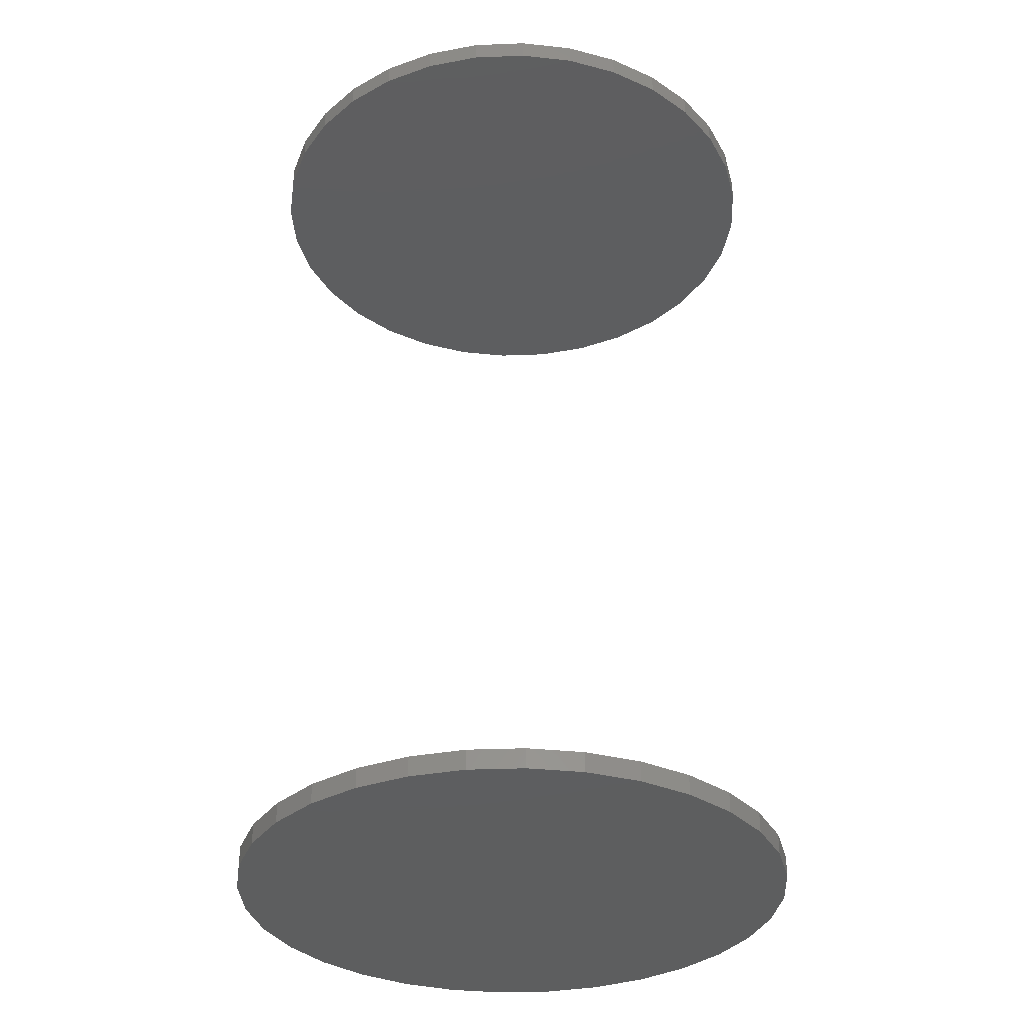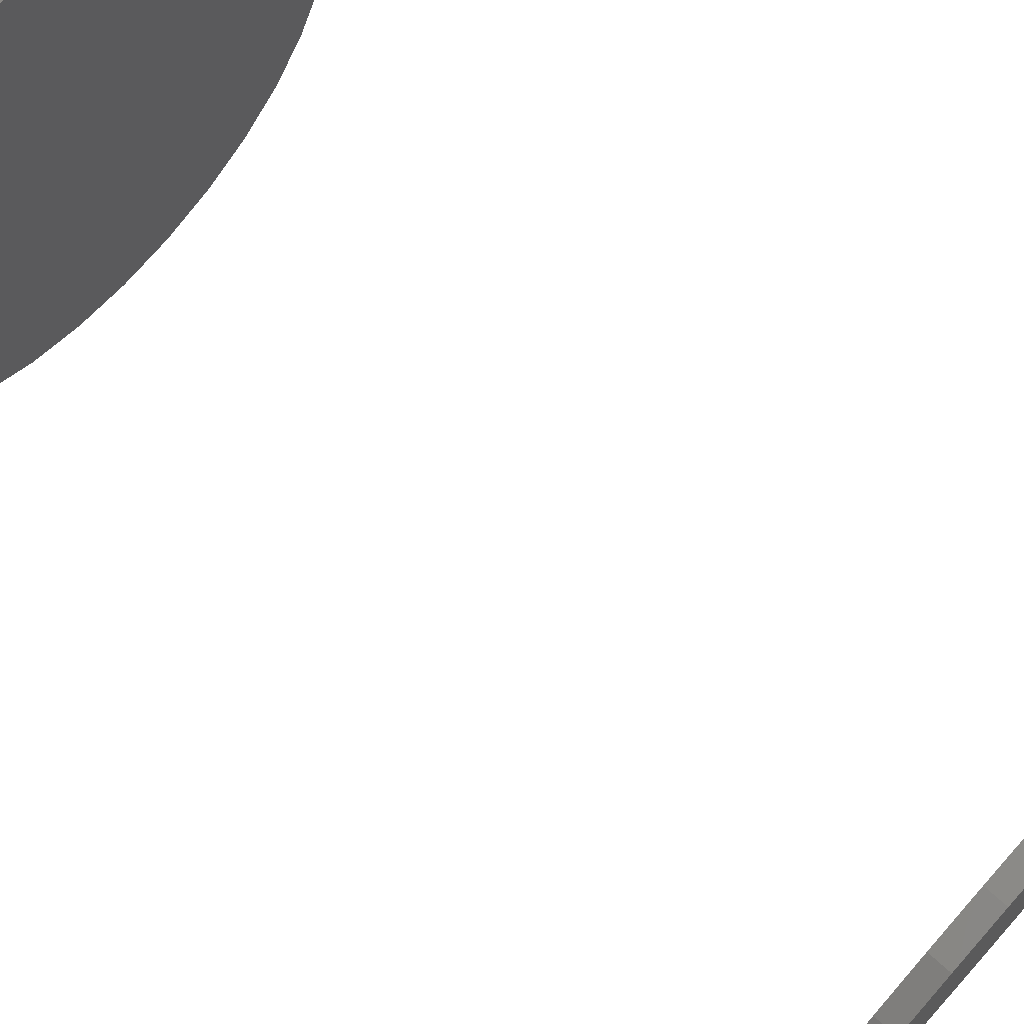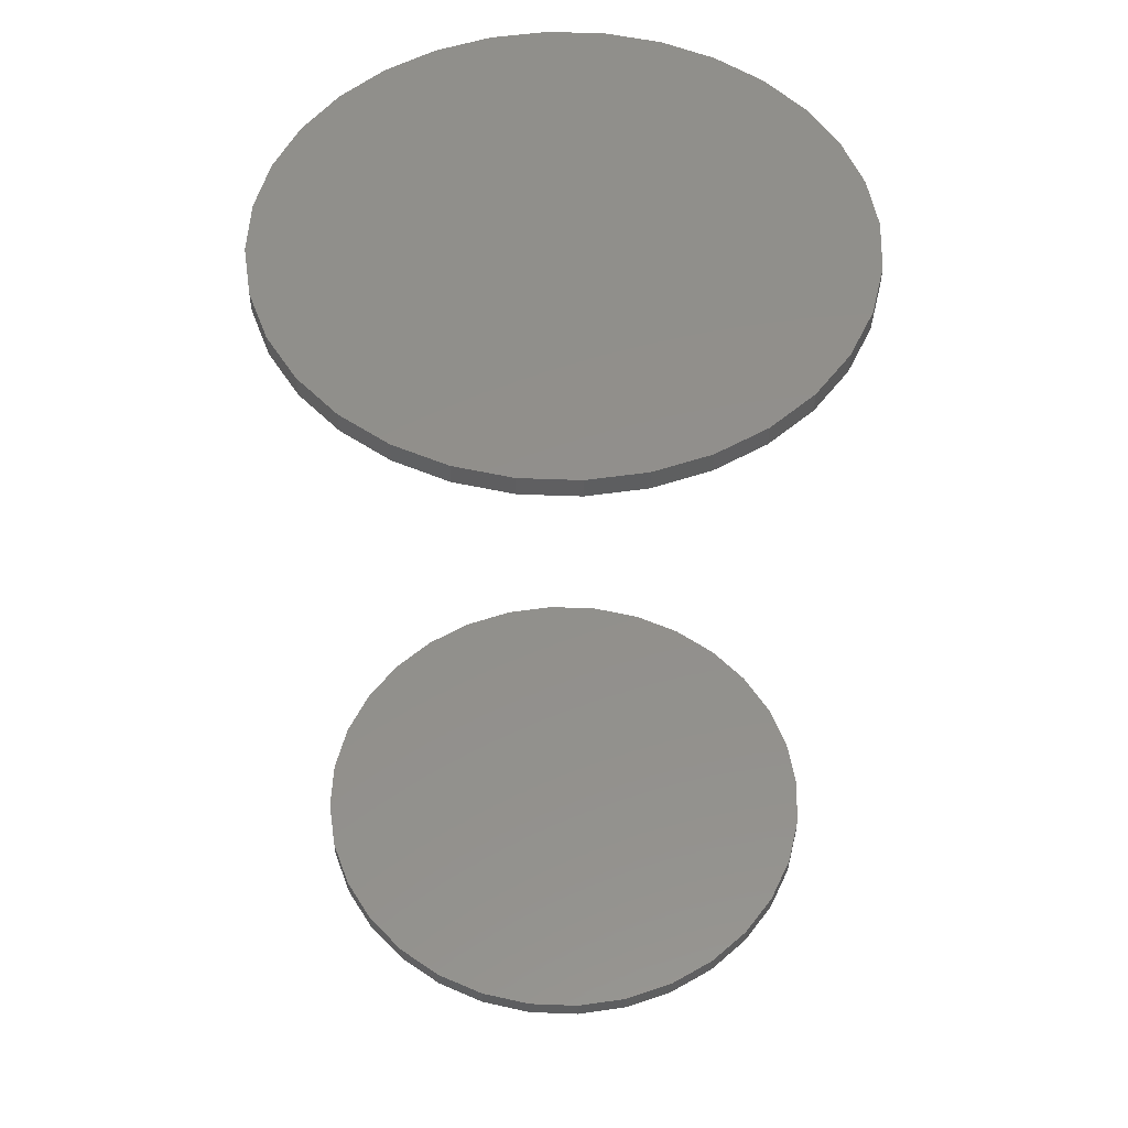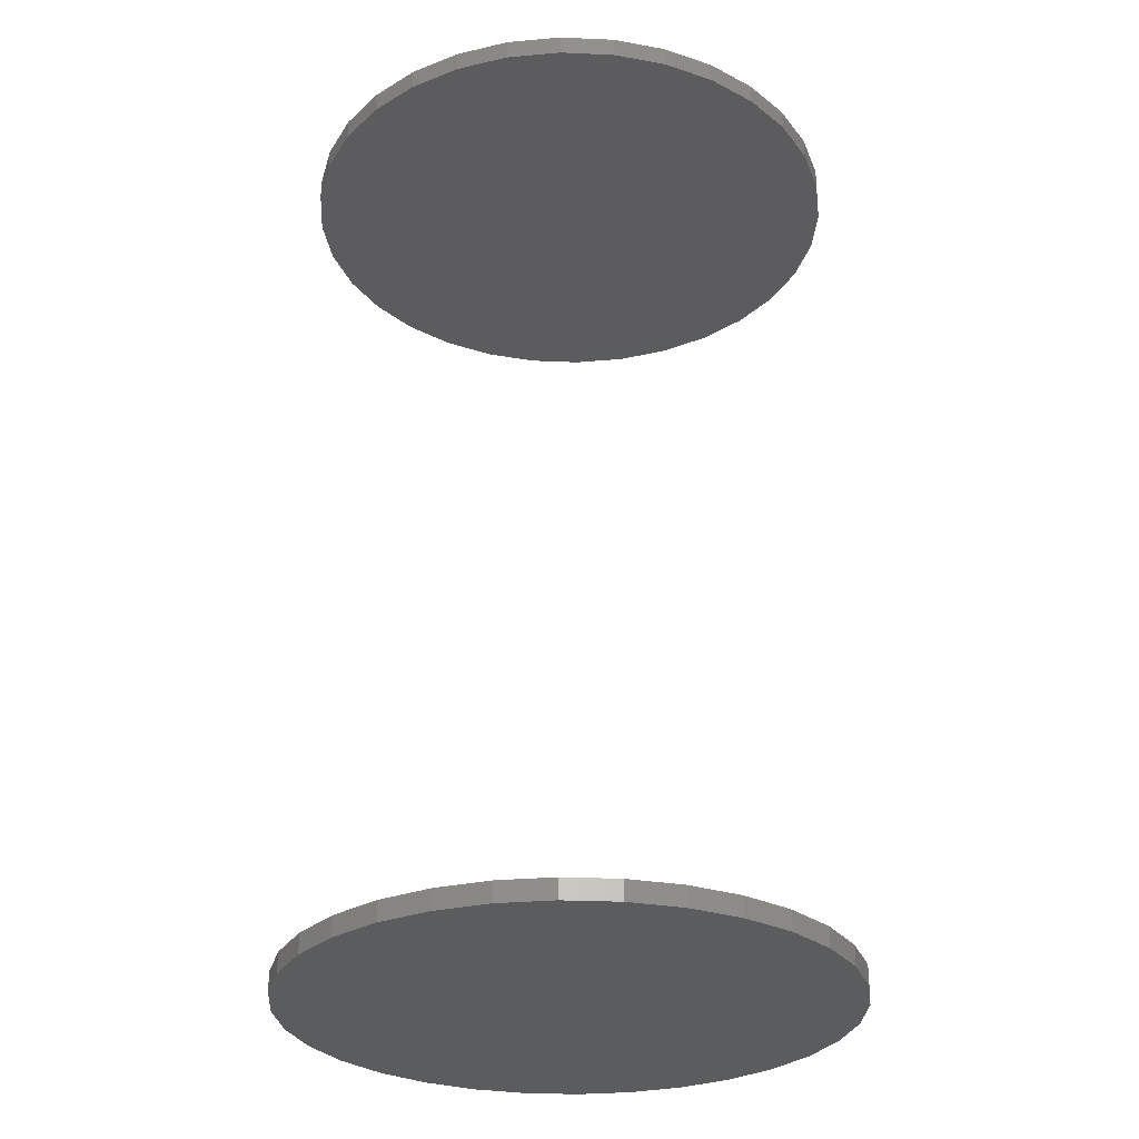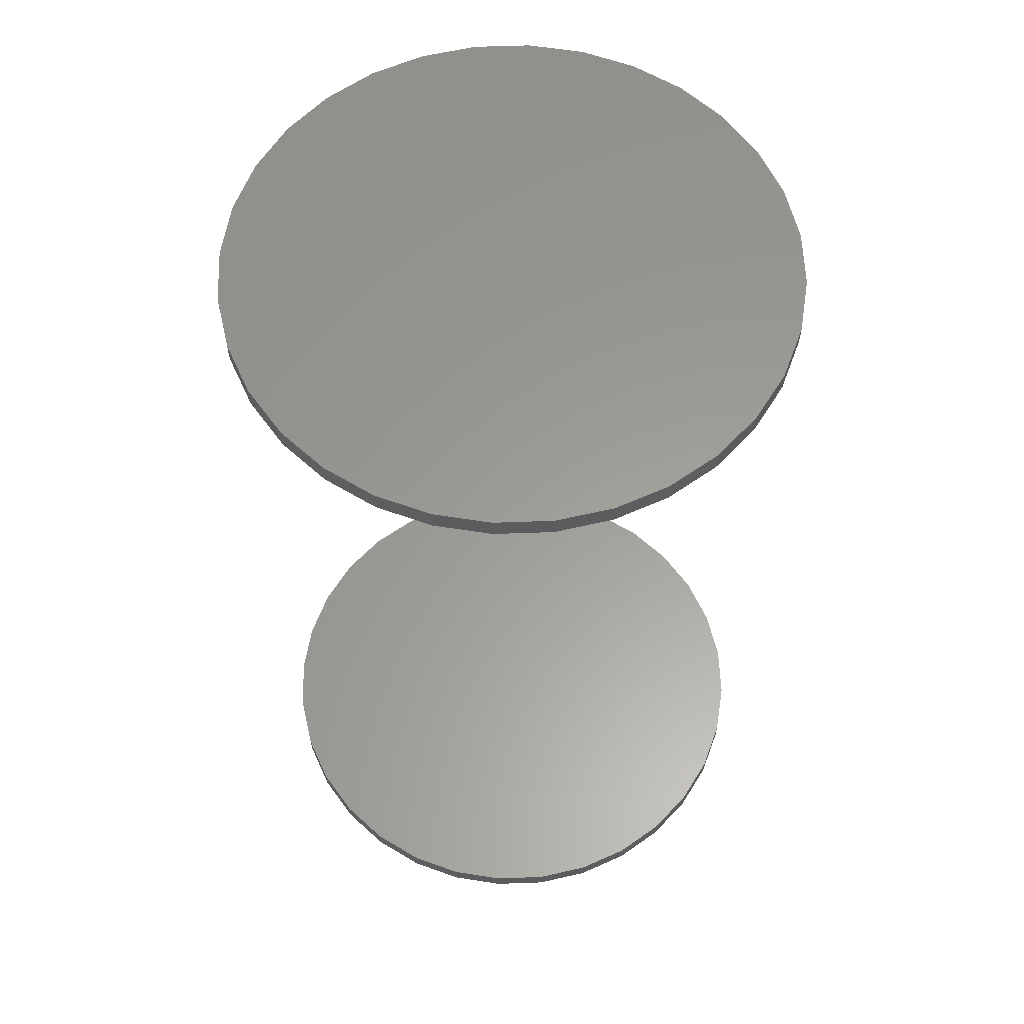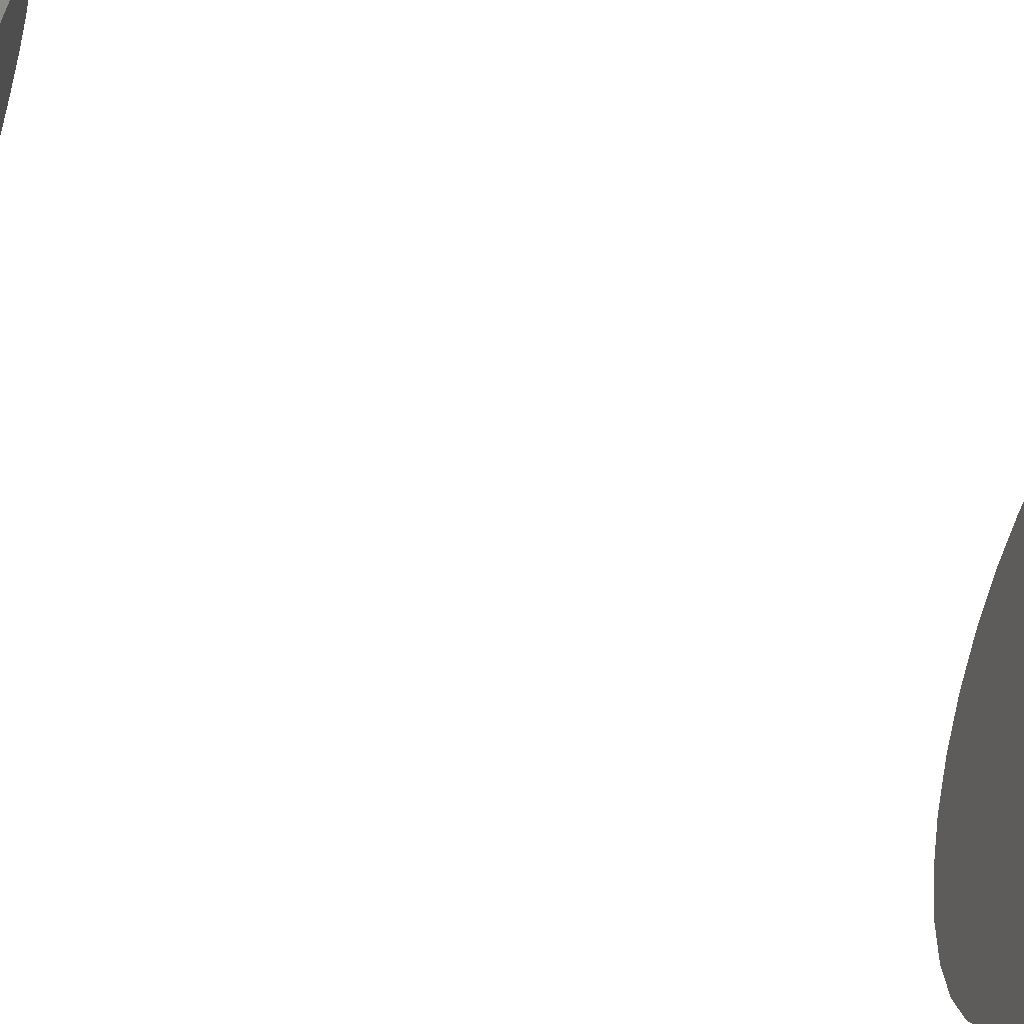
<metadata>
{"format":"stl","ext":"stl","renderer":"f3d","projection":"perspective","resolution":1024,"background":"white","views":[{"elev":-33.9,"azim":-115.1,"up":"+Z"},{"elev":71.4,"azim":132.0,"up":"+Y"},{"elev":52.1,"azim":-172.0,"up":"+Z"},{"elev":-29.1,"azim":170.7,"up":"+Z"},{"elev":60.2,"azim":-30.2,"up":"+Z"},{"elev":-64.2,"azim":72.4,"up":"+Y"}]}
</metadata>
<code>
# stl→obj: 128 verts, 248 faces
v 0.001234 0.4893 0.3516
v 0.001234 0.4893 0.3594
v 0.003296 0.5102 0.3516
v 0.003296 0.5102 0.3594
v 0.009403 0.5304 0.3516
v 0.009403 0.5304 0.3594
v 0.01932 0.5489 0.3516
v 0.01932 0.5489 0.3594
v 0.03267 0.5652 0.3516
v 0.03267 0.5652 0.3594
v 0.04893 0.5785 0.3516
v 0.04893 0.5785 0.3594
v 0.06748 0.5885 0.3516
v 0.06748 0.5885 0.3594
v 0.08762 0.5946 0.3516
v 0.08762 0.5946 0.3594
v 0.1086 0.5966 0.3516
v 0.1086 0.5966 0.3594
v 0.1295 0.5946 0.3516
v 0.1295 0.5946 0.3594
v 0.1496 0.5885 0.3516
v 0.1496 0.5885 0.3594
v 0.1682 0.5785 0.3516
v 0.1682 0.5785 0.3594
v 0.1844 0.5652 0.3516
v 0.1844 0.5652 0.3594
v 0.1978 0.5489 0.3516
v 0.1978 0.5489 0.3594
v 0.2077 0.5304 0.3516
v 0.2077 0.5304 0.3594
v 0.2138 0.5102 0.3516
v 0.2138 0.5102 0.3594
v 0.2159 0.4893 0.3516
v 0.2159 0.4893 0.3594
v 0.001234 0.4893 0
v 0.001234 0.4893 0.007812
v 0.003296 0.5102 0
v 0.003296 0.5102 0.007812
v 0.009403 0.5304 0
v 0.009403 0.5304 0.007812
v 0.01932 0.5489 0
v 0.01932 0.5489 0.007812
v 0.03267 0.5652 0
v 0.03267 0.5652 0.007812
v 0.04893 0.5785 0
v 0.04893 0.5785 0.007812
v 0.06748 0.5885 0
v 0.06748 0.5885 0.007812
v 0.08762 0.5946 0
v 0.08762 0.5946 0.007812
v 0.1086 0.5966 0
v 0.1086 0.5966 0.007812
v 0.1295 0.5946 0
v 0.1295 0.5946 0.007812
v 0.1496 0.5885 0
v 0.1496 0.5885 0.007812
v 0.1682 0.5785 0
v 0.1682 0.5785 0.007812
v 0.1844 0.5652 0
v 0.1844 0.5652 0.007812
v 0.1978 0.5489 0
v 0.1978 0.5489 0.007812
v 0.2077 0.5304 0
v 0.2077 0.5304 0.007812
v 0.2138 0.5102 0
v 0.2138 0.5102 0.007812
v 0.2159 0.4893 0
v 0.2159 0.4893 0.007812
v 0.2138 0.4684 0.3516
v 0.2138 0.4684 0.3594
v 0.2077 0.4482 0.3516
v 0.2077 0.4482 0.3594
v 0.1978 0.4297 0.3516
v 0.1978 0.4297 0.3594
v 0.1844 0.4134 0.3516
v 0.1844 0.4134 0.3594
v 0.1682 0.4001 0.3516
v 0.1682 0.4001 0.3594
v 0.1496 0.3902 0.3516
v 0.1496 0.3902 0.3594
v 0.1295 0.3841 0.3516
v 0.1295 0.3841 0.3594
v 0.1086 0.382 0.3516
v 0.1086 0.382 0.3594
v 0.08762 0.3841 0.3516
v 0.08762 0.3841 0.3594
v 0.06748 0.3902 0.3516
v 0.06748 0.3902 0.3594
v 0.04893 0.4001 0.3516
v 0.04893 0.4001 0.3594
v 0.03267 0.4134 0.3516
v 0.03267 0.4134 0.3594
v 0.01932 0.4297 0.3516
v 0.01932 0.4297 0.3594
v 0.009403 0.4482 0.3516
v 0.009403 0.4482 0.3594
v 0.003296 0.4684 0.3516
v 0.003296 0.4684 0.3594
v 0.2138 0.4684 0
v 0.2138 0.4684 0.007812
v 0.2077 0.4482 0
v 0.2077 0.4482 0.007812
v 0.1978 0.4297 0
v 0.1978 0.4297 0.007812
v 0.1844 0.4134 0
v 0.1844 0.4134 0.007812
v 0.1682 0.4001 0
v 0.1682 0.4001 0.007812
v 0.1496 0.3902 0
v 0.1496 0.3902 0.007812
v 0.1295 0.3841 0
v 0.1295 0.3841 0.007812
v 0.1086 0.382 0
v 0.1086 0.382 0.007812
v 0.08762 0.3841 0
v 0.08762 0.3841 0.007812
v 0.06748 0.3902 0
v 0.06748 0.3902 0.007812
v 0.04893 0.4001 0
v 0.04893 0.4001 0.007812
v 0.03267 0.4134 0
v 0.03267 0.4134 0.007812
v 0.01932 0.4297 0
v 0.01932 0.4297 0.007812
v 0.009403 0.4482 0
v 0.009403 0.4482 0.007812
v 0.003296 0.4684 0
v 0.003296 0.4684 0.007812
f 1 2 3
f 3 2 4
f 3 4 5
f 5 4 6
f 5 6 7
f 7 6 8
f 7 8 9
f 9 8 10
f 9 10 11
f 11 10 12
f 11 12 13
f 13 12 14
f 13 14 15
f 15 14 16
f 15 16 17
f 17 16 18
f 17 18 19
f 19 18 20
f 19 20 21
f 21 20 22
f 21 22 23
f 23 22 24
f 23 24 25
f 25 24 26
f 25 26 27
f 27 26 28
f 27 28 29
f 29 28 30
f 29 30 31
f 31 30 32
f 31 32 33
f 33 32 34
f 35 36 37
f 37 36 38
f 37 38 39
f 39 38 40
f 39 40 41
f 41 40 42
f 41 42 43
f 43 42 44
f 43 44 45
f 45 44 46
f 45 46 47
f 47 46 48
f 47 48 49
f 49 48 50
f 49 50 51
f 51 50 52
f 51 52 53
f 53 52 54
f 53 54 55
f 55 54 56
f 55 56 57
f 57 56 58
f 57 58 59
f 59 58 60
f 59 60 61
f 61 60 62
f 61 62 63
f 63 62 64
f 63 64 65
f 65 64 66
f 65 66 67
f 67 66 68
f 33 34 69
f 69 34 70
f 69 70 71
f 71 70 72
f 71 72 73
f 73 72 74
f 73 74 75
f 75 74 76
f 75 76 77
f 77 76 78
f 77 78 79
f 79 78 80
f 79 80 81
f 81 80 82
f 81 82 83
f 83 82 84
f 83 84 85
f 85 84 86
f 85 86 87
f 87 86 88
f 87 88 89
f 89 88 90
f 89 90 91
f 91 90 92
f 91 92 93
f 93 92 94
f 93 94 95
f 95 94 96
f 95 96 97
f 97 96 98
f 97 98 1
f 1 98 2
f 67 68 99
f 99 68 100
f 99 100 101
f 101 100 102
f 101 102 103
f 103 102 104
f 103 104 105
f 105 104 106
f 105 106 107
f 107 106 108
f 107 108 109
f 109 108 110
f 109 110 111
f 111 110 112
f 111 112 113
f 113 112 114
f 113 114 115
f 115 114 116
f 115 116 117
f 117 116 118
f 117 118 119
f 119 118 120
f 119 120 121
f 121 120 122
f 121 122 123
f 123 122 124
f 123 124 125
f 125 124 126
f 125 126 127
f 127 126 128
f 127 128 35
f 35 128 36
f 50 54 52
f 54 50 48
f 54 48 56
f 56 48 46
f 56 46 58
f 108 118 110
f 110 118 116
f 110 116 112
f 112 116 114
f 58 46 60
f 60 46 44
f 60 44 62
f 62 44 42
f 62 42 64
f 64 42 40
f 64 40 66
f 66 40 38
f 66 38 68
f 68 38 36
f 68 36 100
f 100 36 128
f 100 128 102
f 102 128 126
f 102 126 104
f 104 126 124
f 104 124 106
f 106 124 122
f 106 122 108
f 108 122 120
f 108 120 118
f 17 19 15
f 13 15 19
f 21 13 19
f 11 13 21
f 23 11 21
f 79 87 77
f 85 87 79
f 81 85 79
f 83 85 81
f 87 89 77
f 77 89 91
f 77 91 75
f 75 91 93
f 75 93 73
f 73 93 95
f 73 95 71
f 71 95 97
f 71 97 69
f 69 97 1
f 69 1 33
f 33 1 3
f 33 3 31
f 31 3 5
f 31 5 29
f 29 5 7
f 29 7 27
f 27 7 9
f 27 9 25
f 25 9 11
f 25 11 23
f 16 20 18
f 20 16 14
f 20 14 22
f 22 14 12
f 22 12 24
f 78 88 80
f 80 88 86
f 80 86 82
f 82 86 84
f 24 12 26
f 26 12 10
f 26 10 28
f 28 10 8
f 28 8 30
f 30 8 6
f 30 6 32
f 32 6 4
f 32 4 34
f 34 4 2
f 34 2 70
f 70 2 98
f 70 98 72
f 72 98 96
f 72 96 74
f 74 96 94
f 74 94 76
f 76 94 92
f 76 92 78
f 78 92 90
f 78 90 88
f 51 53 49
f 47 49 53
f 55 47 53
f 45 47 55
f 57 45 55
f 109 117 107
f 115 117 109
f 111 115 109
f 113 115 111
f 117 119 107
f 107 119 121
f 107 121 105
f 105 121 123
f 105 123 103
f 103 123 125
f 103 125 101
f 101 125 127
f 101 127 99
f 99 127 35
f 99 35 67
f 67 35 37
f 67 37 65
f 65 37 39
f 65 39 63
f 63 39 41
f 63 41 61
f 61 41 43
f 61 43 59
f 59 43 45
f 59 45 57

</code>
